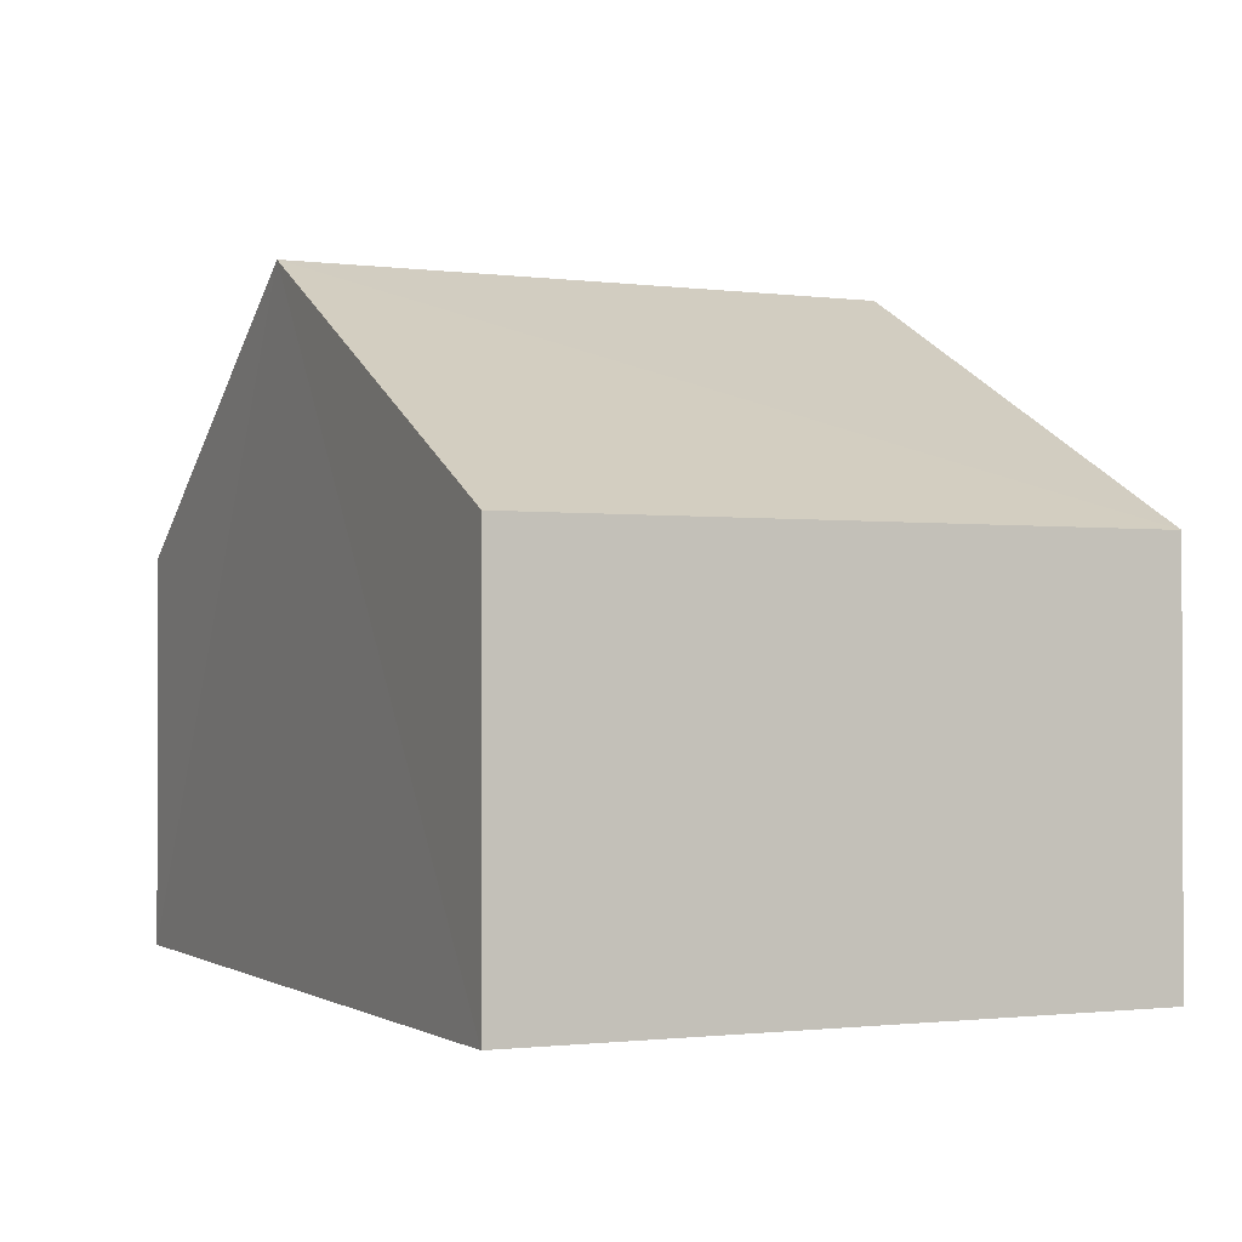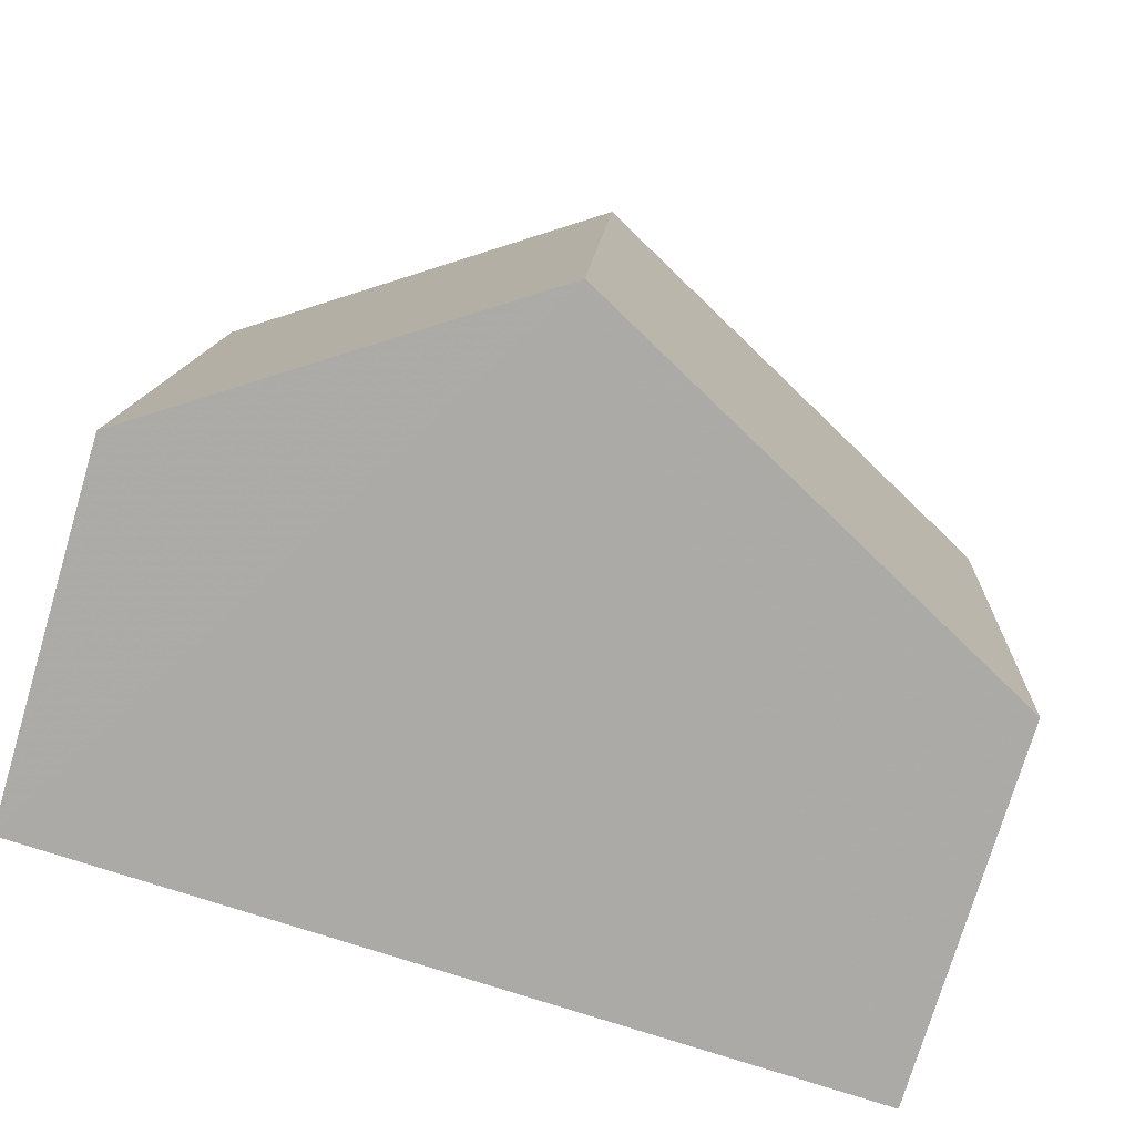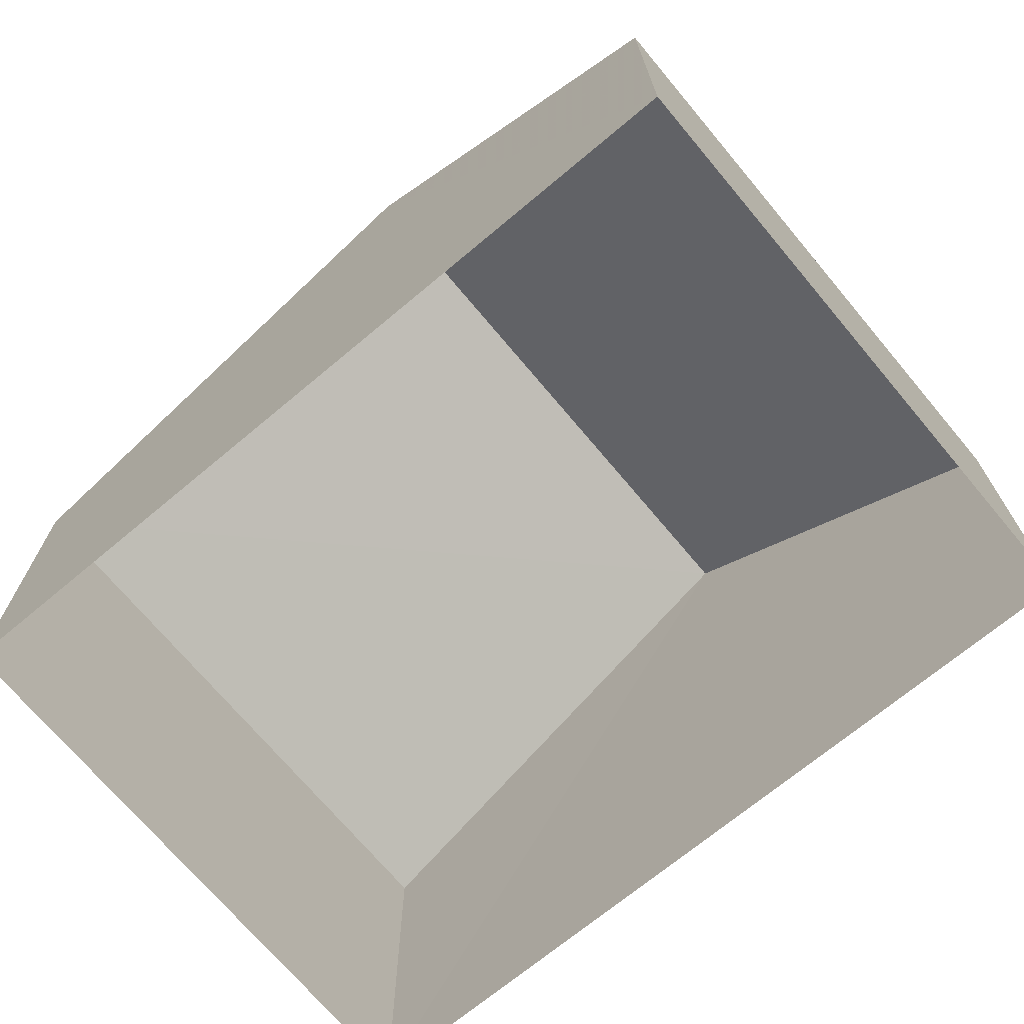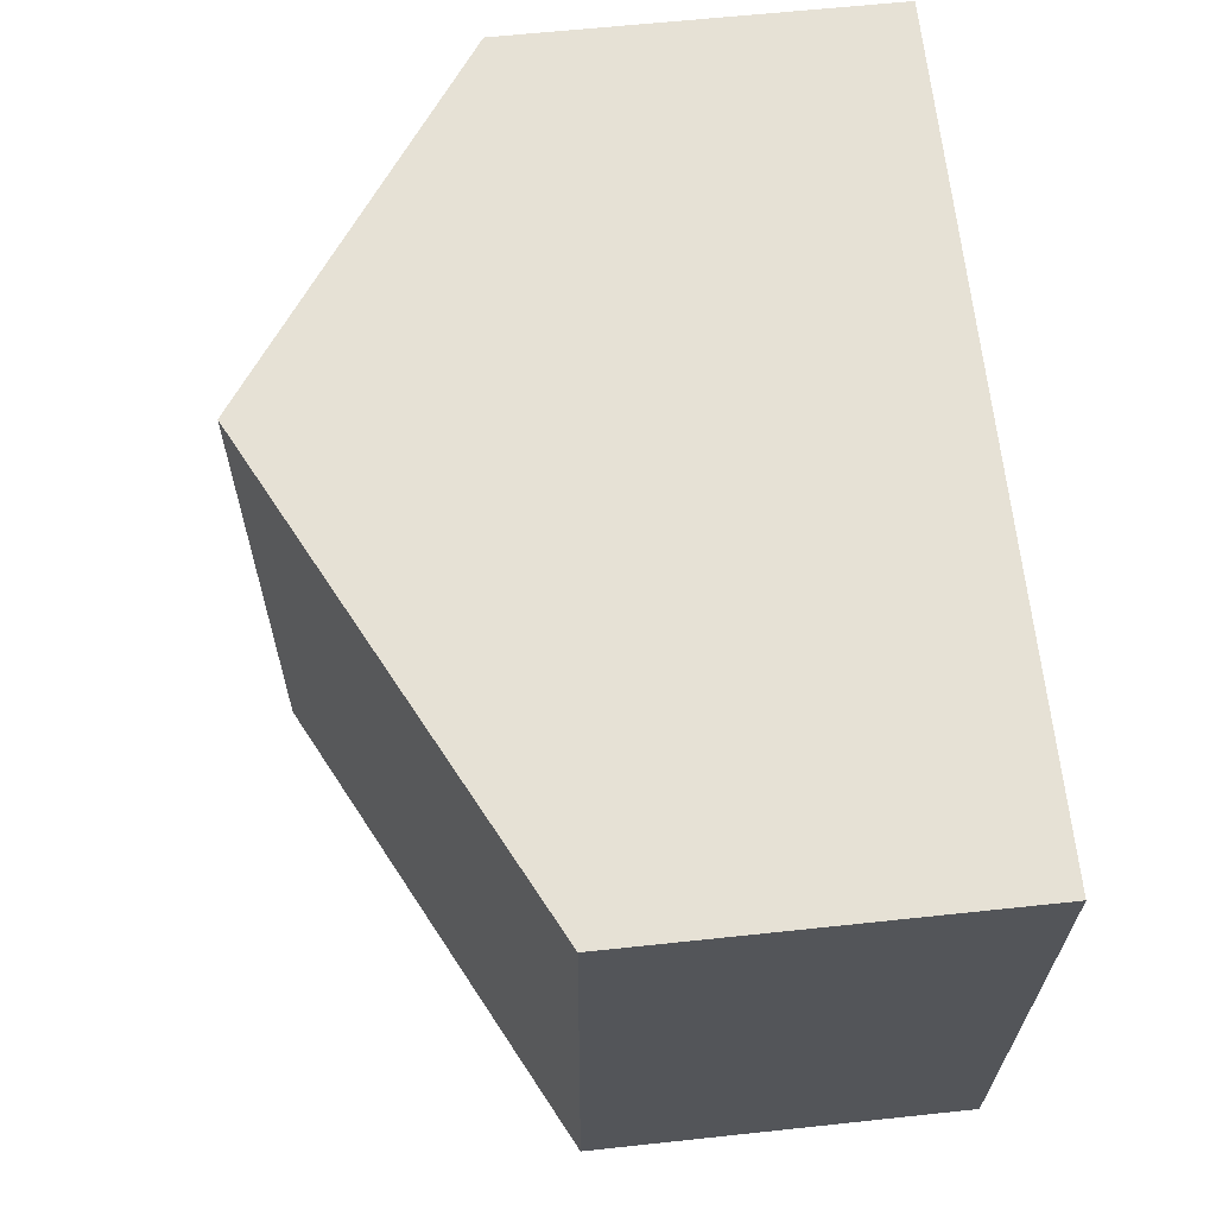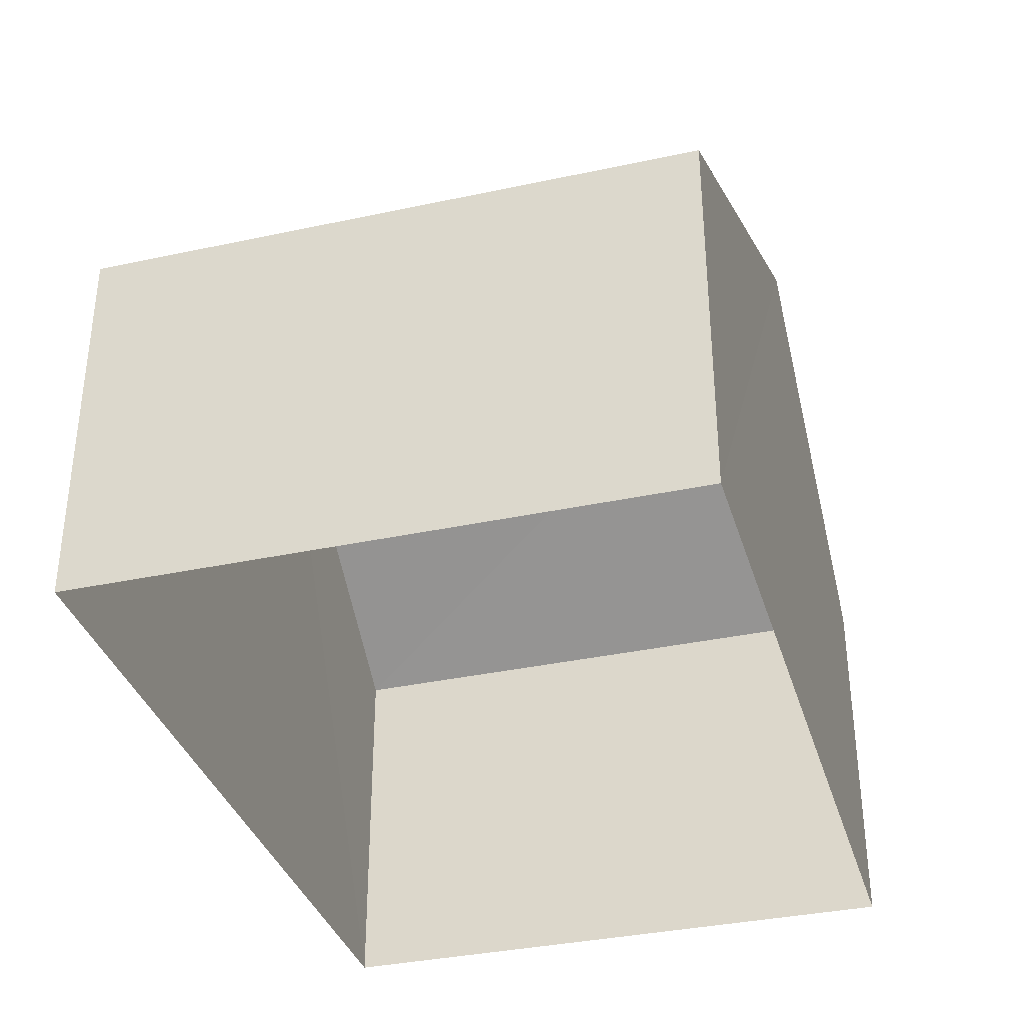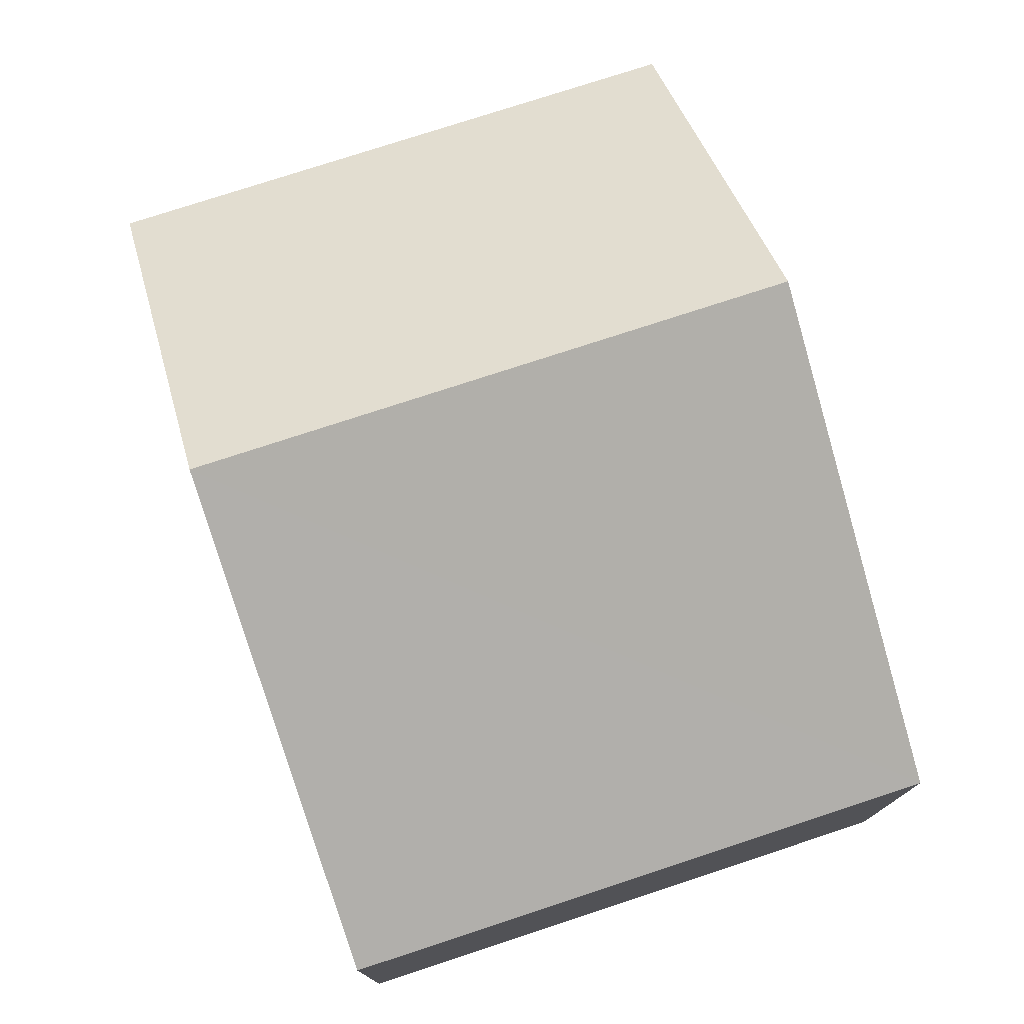
<metadata>
{"format":"obj","ext":"obj","renderer":"f3d","projection":"perspective","resolution":1024,"background":"white","views":[{"elev":-1.2,"azim":61.3,"up":"+Z"},{"elev":-75.7,"azim":-16.7,"up":"+Y"},{"elev":-70.3,"azim":-143.6,"up":"+Z"},{"elev":61.2,"azim":84.1,"up":"+Y"},{"elev":-35.3,"azim":102.6,"up":"+Z"},{"elev":76.2,"azim":68.4,"up":"+Z"}]}
</metadata>
<code>
v -3.732e+05 -1.038e+05 28.92
v -3.732e+05 -1.038e+05 28.92
v -3.732e+05 -1.038e+05 28.92
v -3.732e+05 -1.038e+05 28.92
v -3.732e+05 -1.038e+05 33.83
v -3.732e+05 -1.038e+05 31.91
v -3.732e+05 -1.038e+05 33.83
v -3.732e+05 -1.038e+05 31.91
v -3.732e+05 -1.038e+05 31.91
v -3.732e+05 -1.038e+05 31.91
f 1 2 3
f 1 4 2
f 5 6 7
f 5 8 6
f 7 9 5
f 7 10 9
f 9 4 1
f 9 10 4
f 8 3 2
f 6 8 2
f 6 2 7
f 2 4 7
f 4 10 7
f 9 1 5
f 1 3 5
f 3 8 5

</code>
